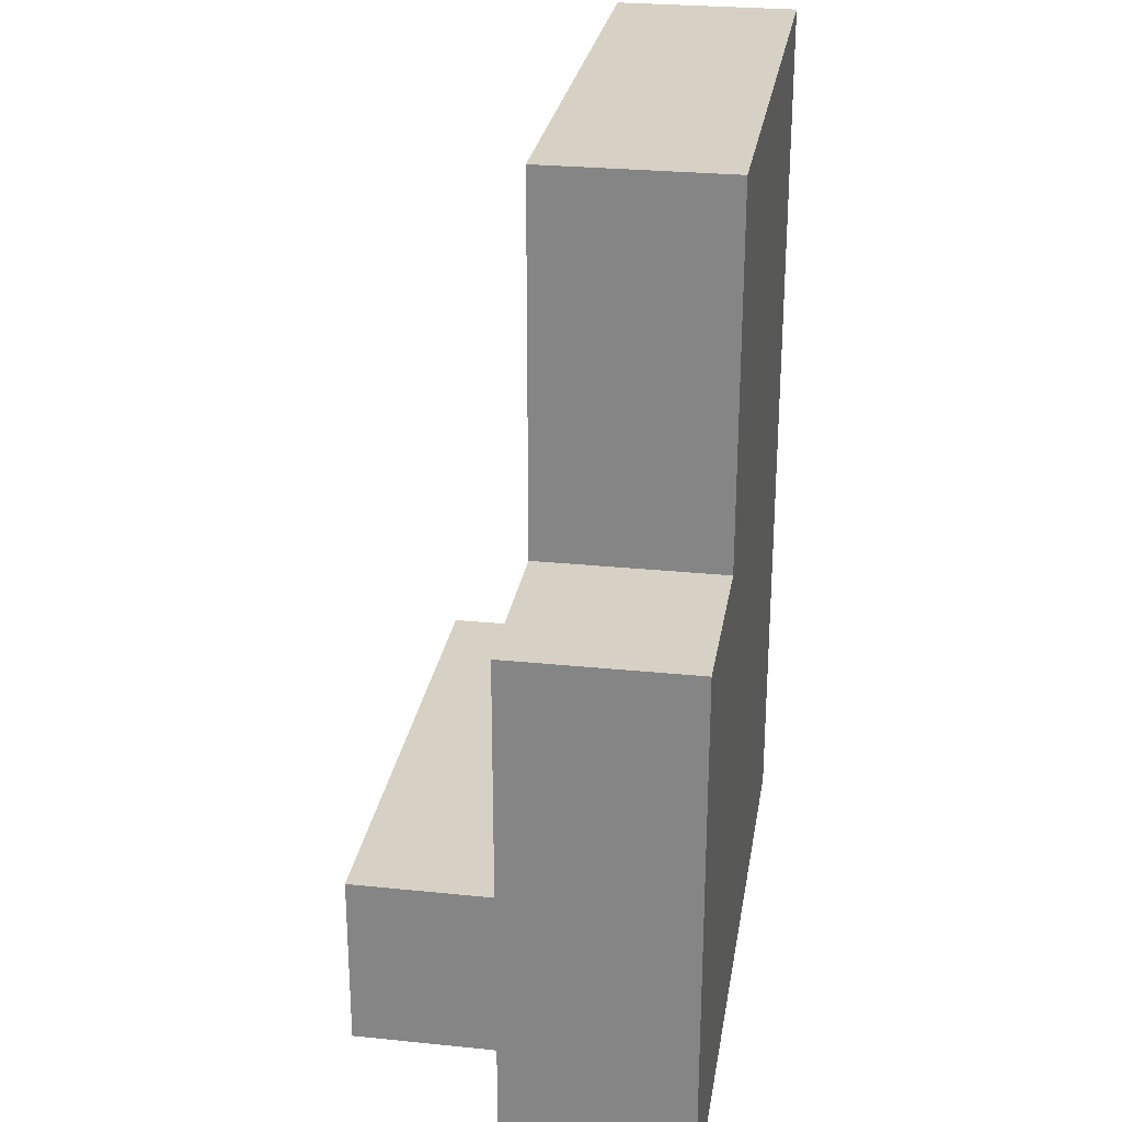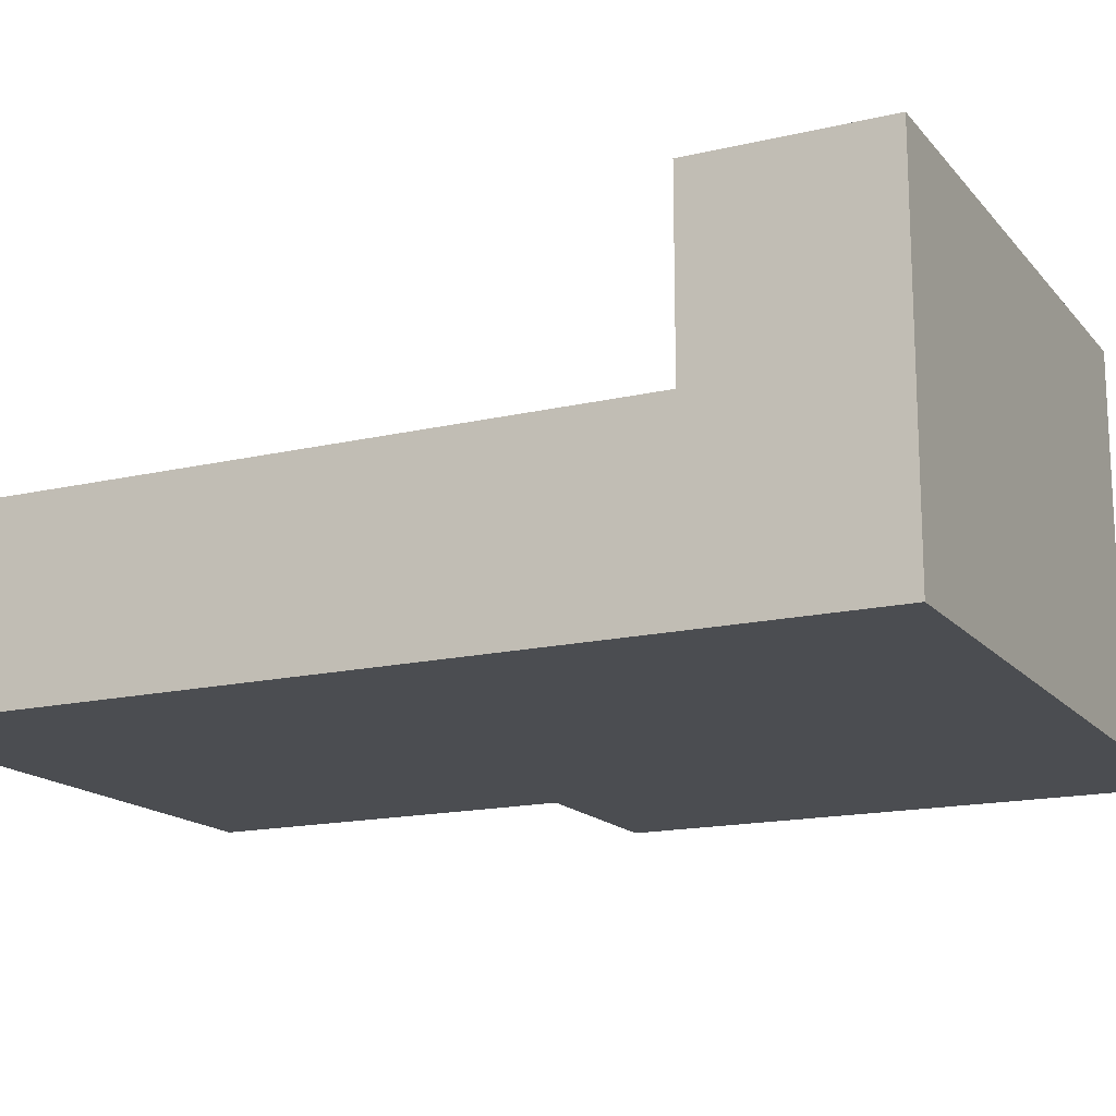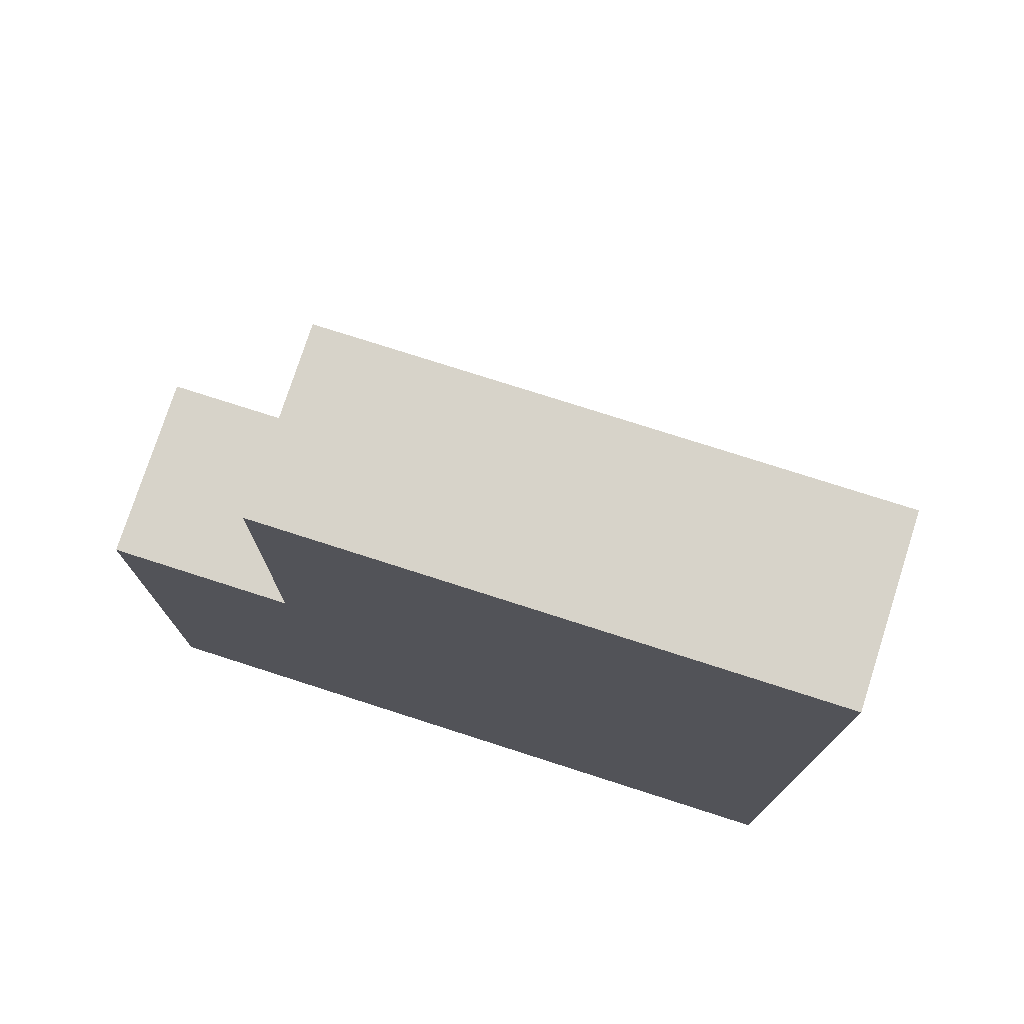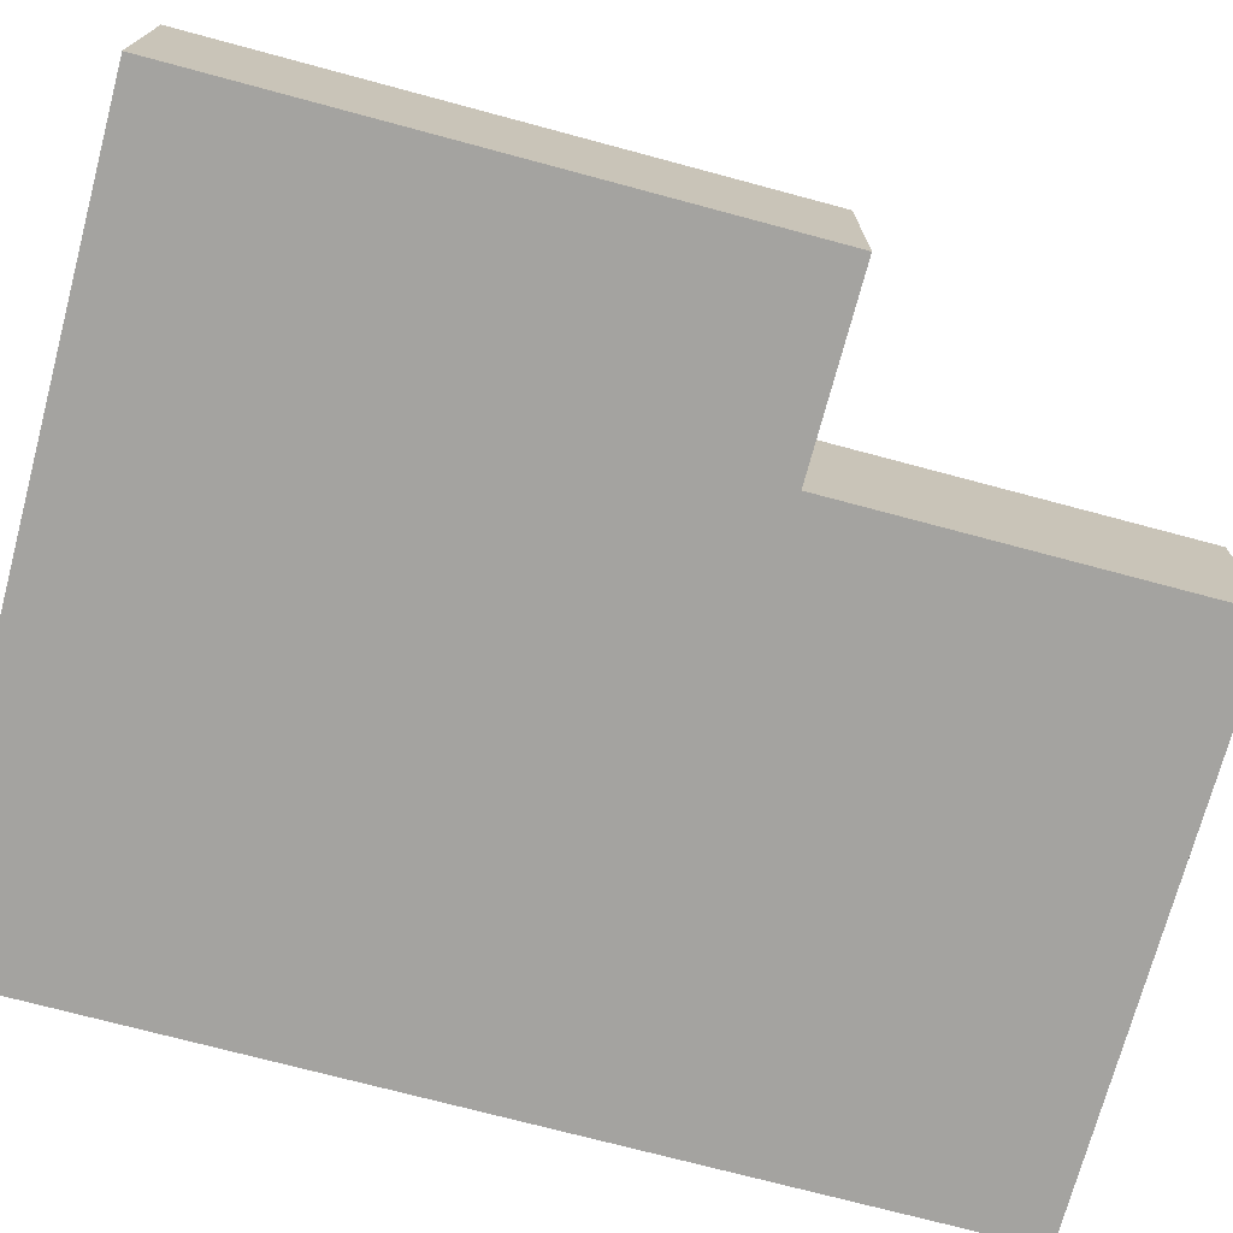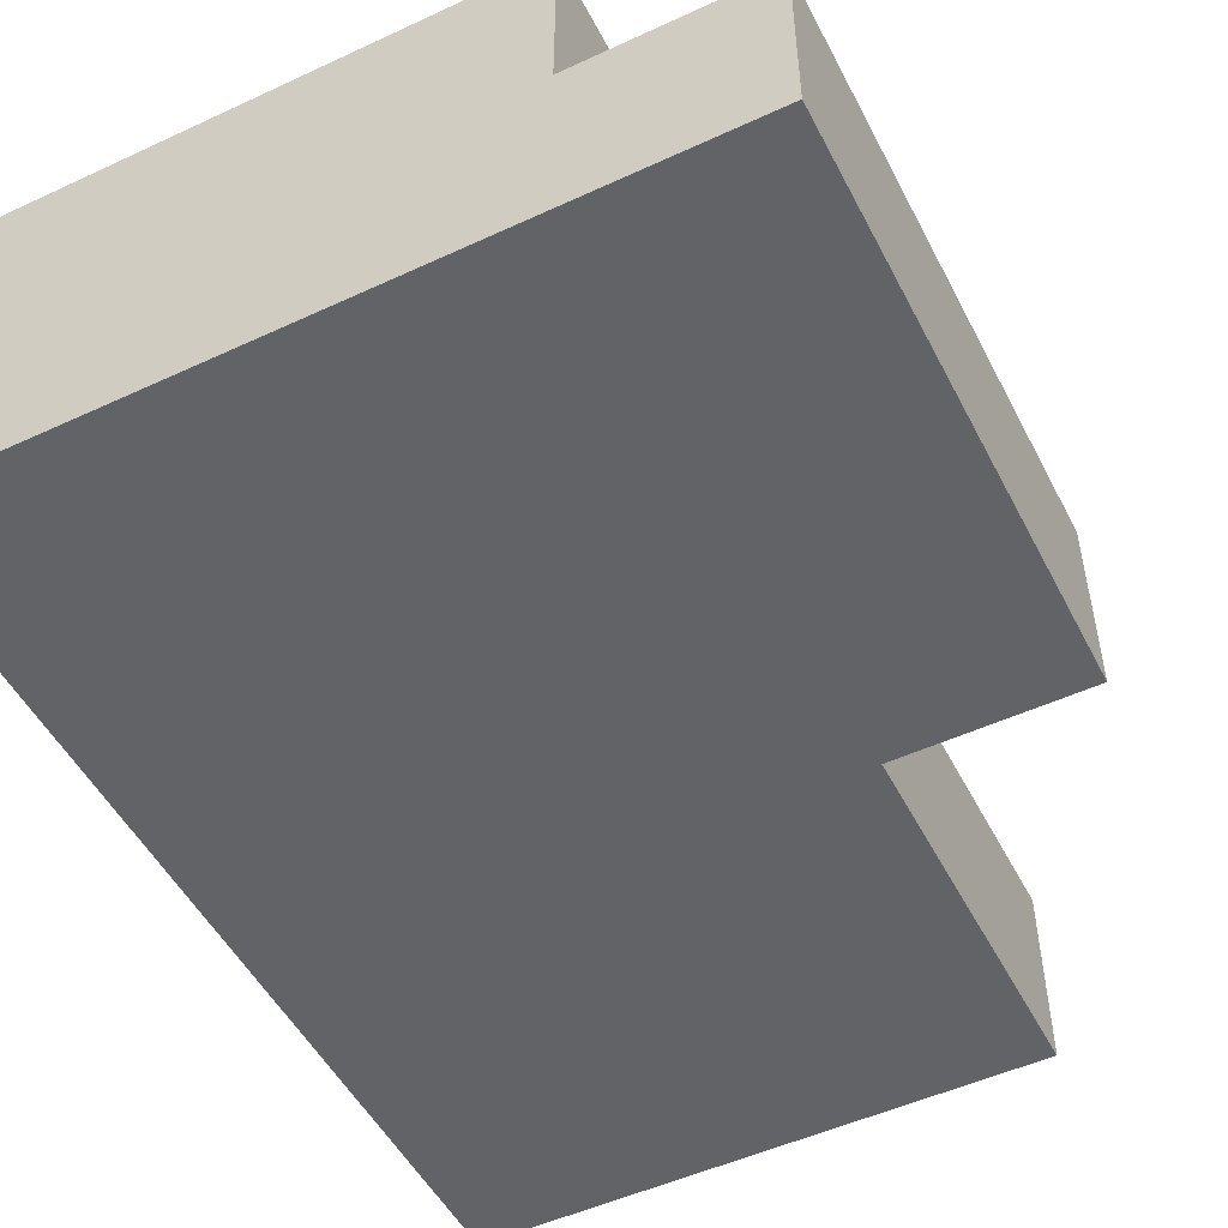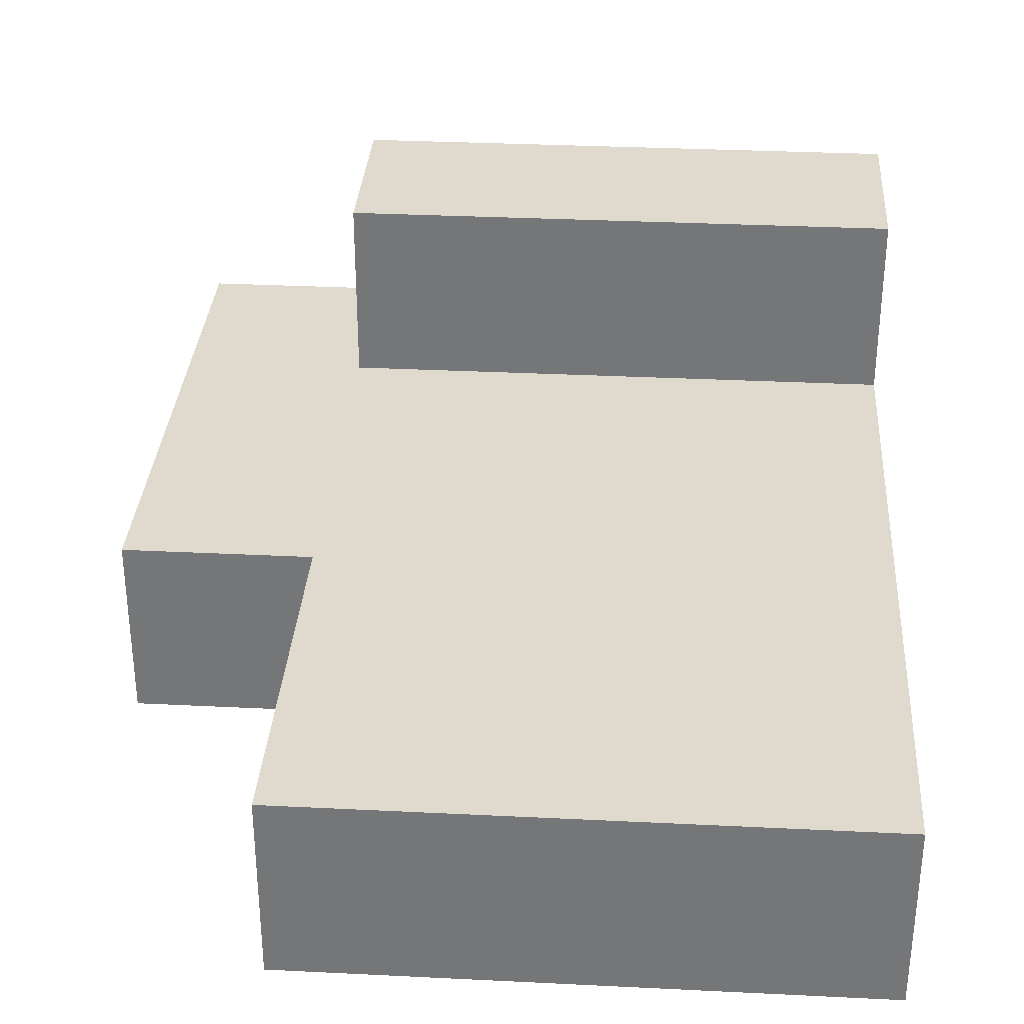
<metadata>
{"format":"obj","ext":"obj","renderer":"f3d","projection":"perspective","resolution":1024,"background":"white","views":[{"elev":26.8,"azim":99.1,"up":"+Y"},{"elev":-16.0,"azim":-64.0,"up":"+Z"},{"elev":76.1,"azim":-162.2,"up":"+Y"},{"elev":-72.9,"azim":75.0,"up":"+Z"},{"elev":-50.9,"azim":26.8,"up":"+Z"},{"elev":32.8,"azim":-176.1,"up":"+Z"}]}
</metadata>
<code>
o
v -0.2 0 0.3
v -0.2 0 0.2
v -0.2 0 0.1
v -0.2 0.1 0.3
v -0.2 0.1 0.2
v -0.2 0.1 0.1
v -0.2 0.5 0.2
v -0.2 0.5 0.1
v 0.1 0 0.3
v 0.1 0 0.2
v 0.1 0.1 0.3
v 0.1 0.1 0.2
v 0.1 0.3 0.2
v 0.1 0.3 0.1
v 0.1 0.5 0.2
v 0.1 0.5 0.1
v 0.2 0 0.2
v 0.2 0 0.1
v 0.2 0.3 0.2
v 0.2 0.3 0.1
v -0.2 0 0.3
v -0.2 0.1 0.3
v 0.1 0 0.3
v 0.1 0.1 0.3
v -0.2 0.1 0.2
v -0.2 0.5 0.2
v 0.1 0 0.2
v 0.1 0.1 0.2
v 0.1 0.3 0.2
v 0.1 0.5 0.2
v 0.2 0 0.2
v 0.2 0.3 0.2
v -0.2 0 0.1
v -0.2 0.1 0.1
v -0.2 0.5 0.1
v 0.1 0 0.1
v 0.1 0.1 0.1
v 0.1 0.3 0.1
v 0.1 0.5 0.1
v 0.2 0 0.1
v 0.2 0.3 0.1
v -0.2 0 0.3
v 0.1 0 0.3
v -0.2 0 0.2
v 0.1 0 0.2
v 0.2 0 0.2
v -0.2 0 0.1
v 0.1 0 0.1
v 0.2 0 0.1
v -0.2 0.1 0.3
v 0.1 0.1 0.3
v -0.2 0.1 0.2
v 0.1 0.1 0.2
v 0.1 0.3 0.2
v 0.2 0.3 0.2
v 0.1 0.3 0.1
v 0.2 0.3 0.1
v -0.2 0.5 0.2
v 0.1 0.5 0.2
v -0.2 0.5 0.1
v 0.1 0.5 0.1
f 4 2 1
f 5 3 2
f 5 2 4
f 6 3 5
f 7 6 5
f 8 6 7
f 9 10 11
f 11 10 12
f 13 14 15
f 15 14 16
f 17 18 19
f 19 18 20
f 23 22 21
f 24 22 23
f 28 26 25
f 29 26 28
f 30 26 29
f 31 28 27
f 31 29 28
f 32 29 31
f 33 34 36
f 34 35 37
f 36 34 37
f 37 35 38
f 38 35 39
f 36 37 40
f 37 38 40
f 40 38 41
f 44 43 42
f 45 43 44
f 47 45 44
f 48 46 45
f 48 45 47
f 49 46 48
f 50 51 52
f 52 51 53
f 54 55 56
f 56 55 57
f 58 59 60
f 60 59 61

</code>
